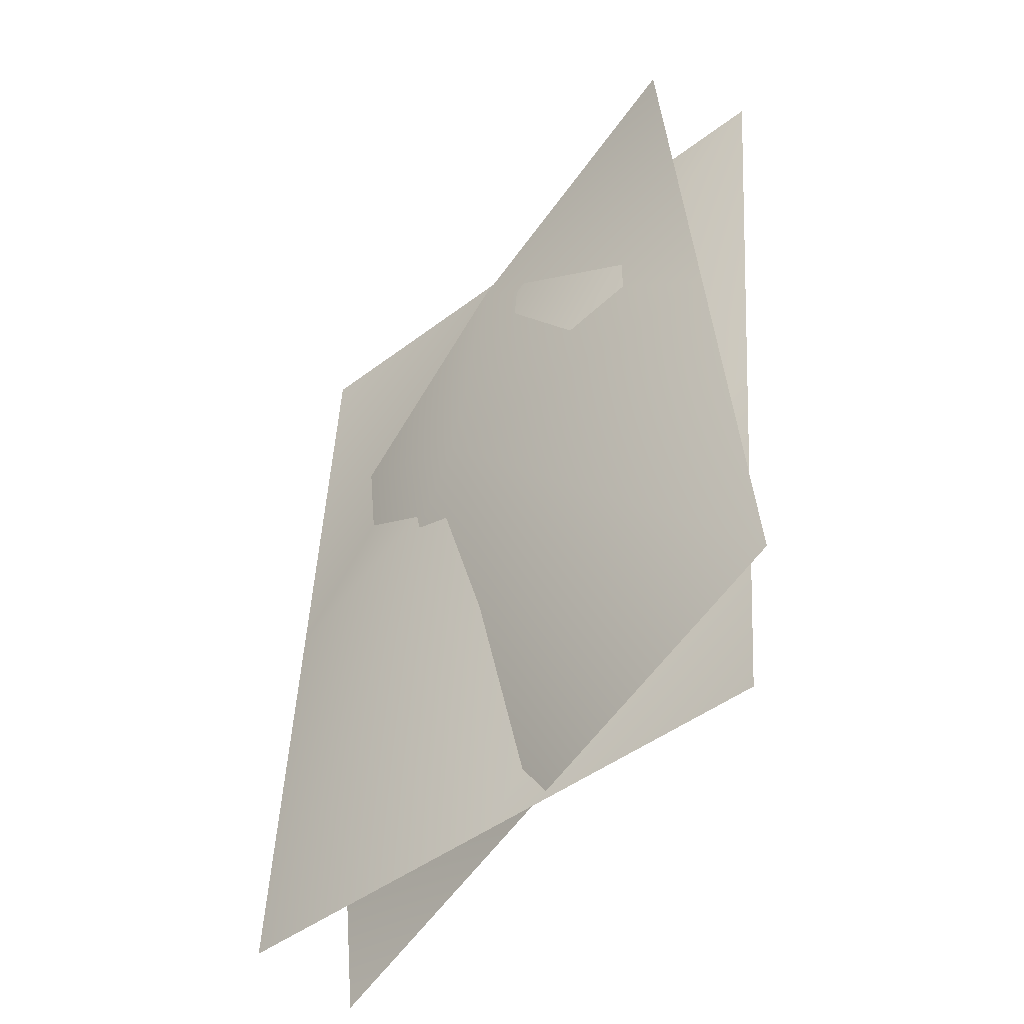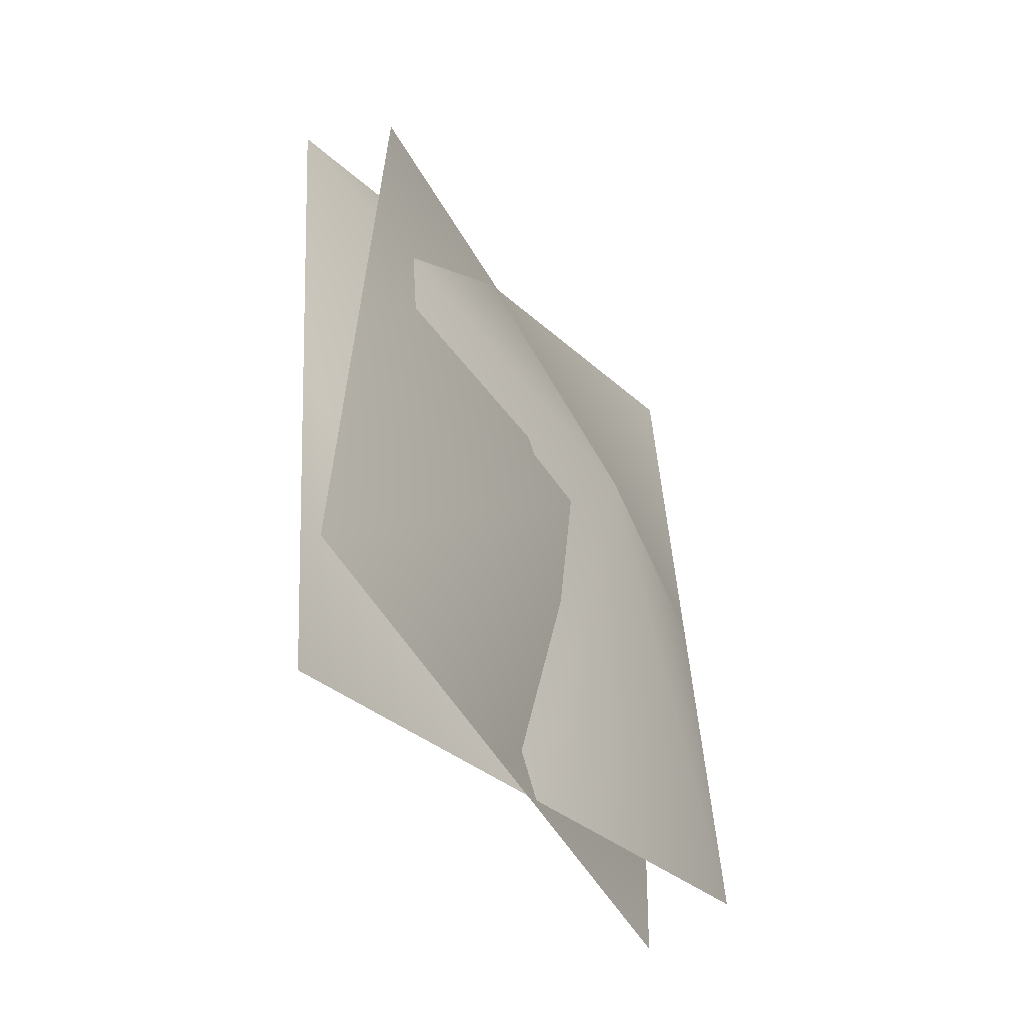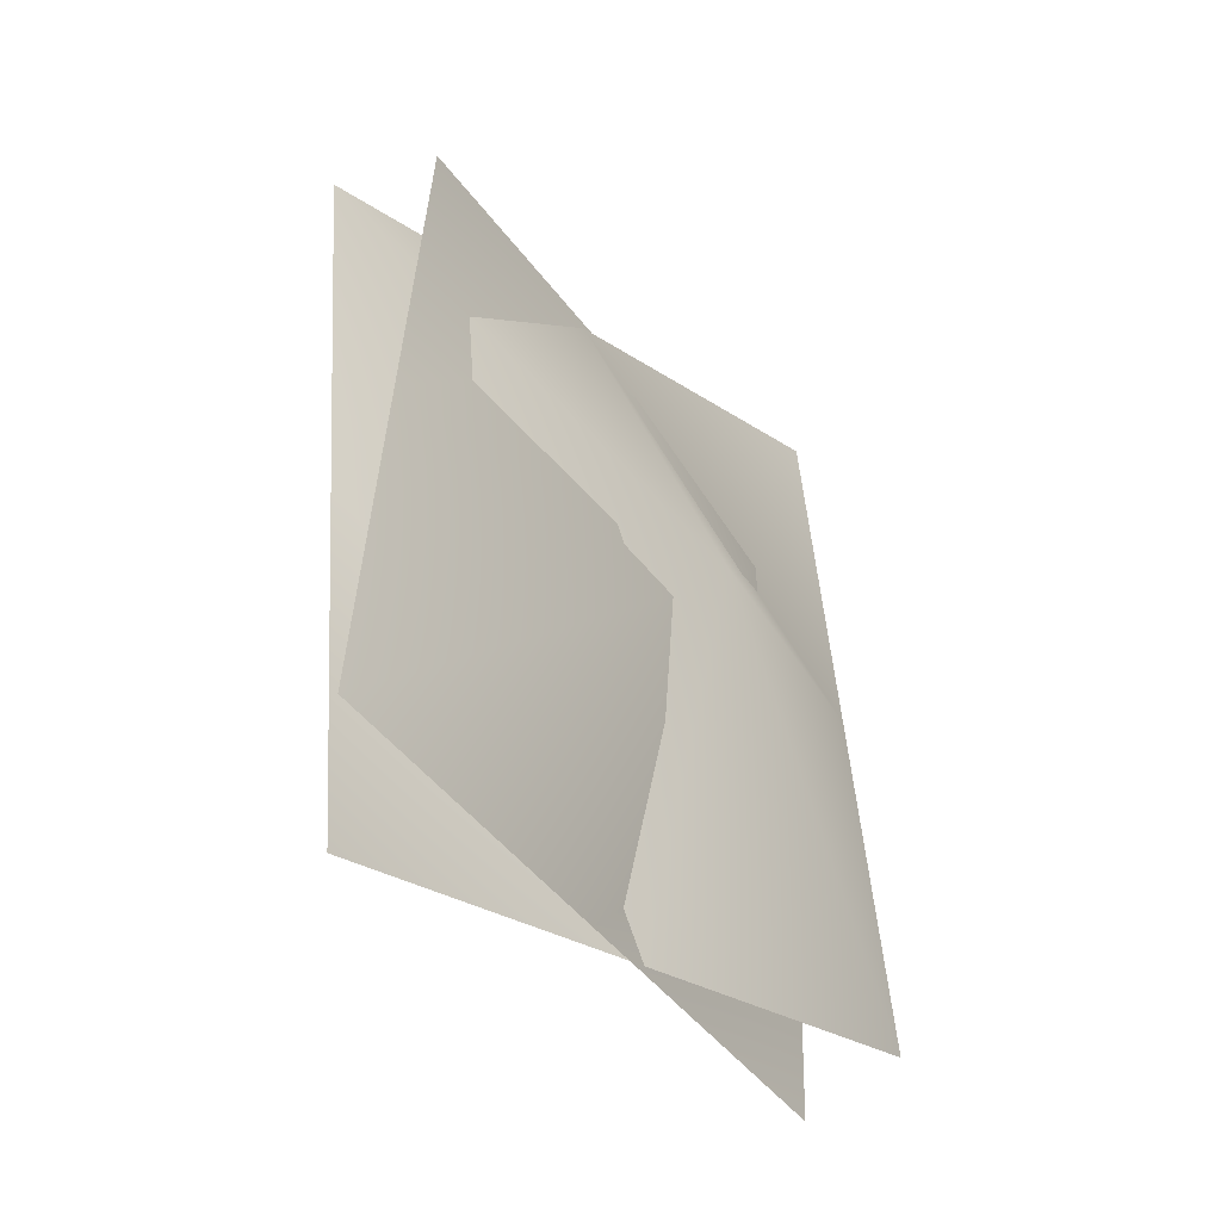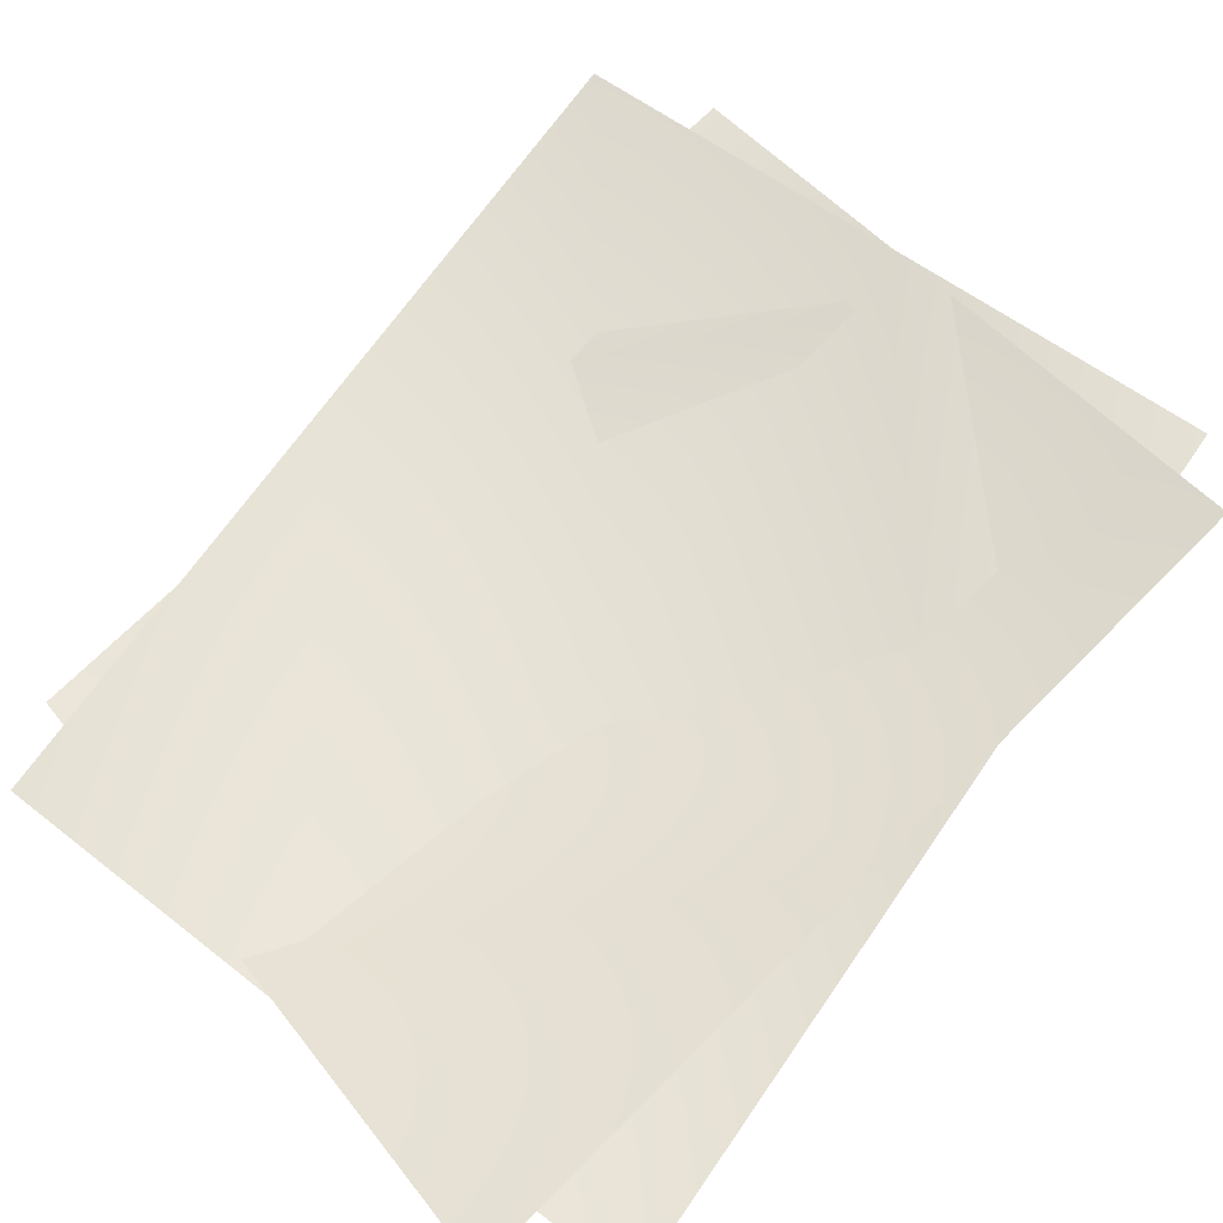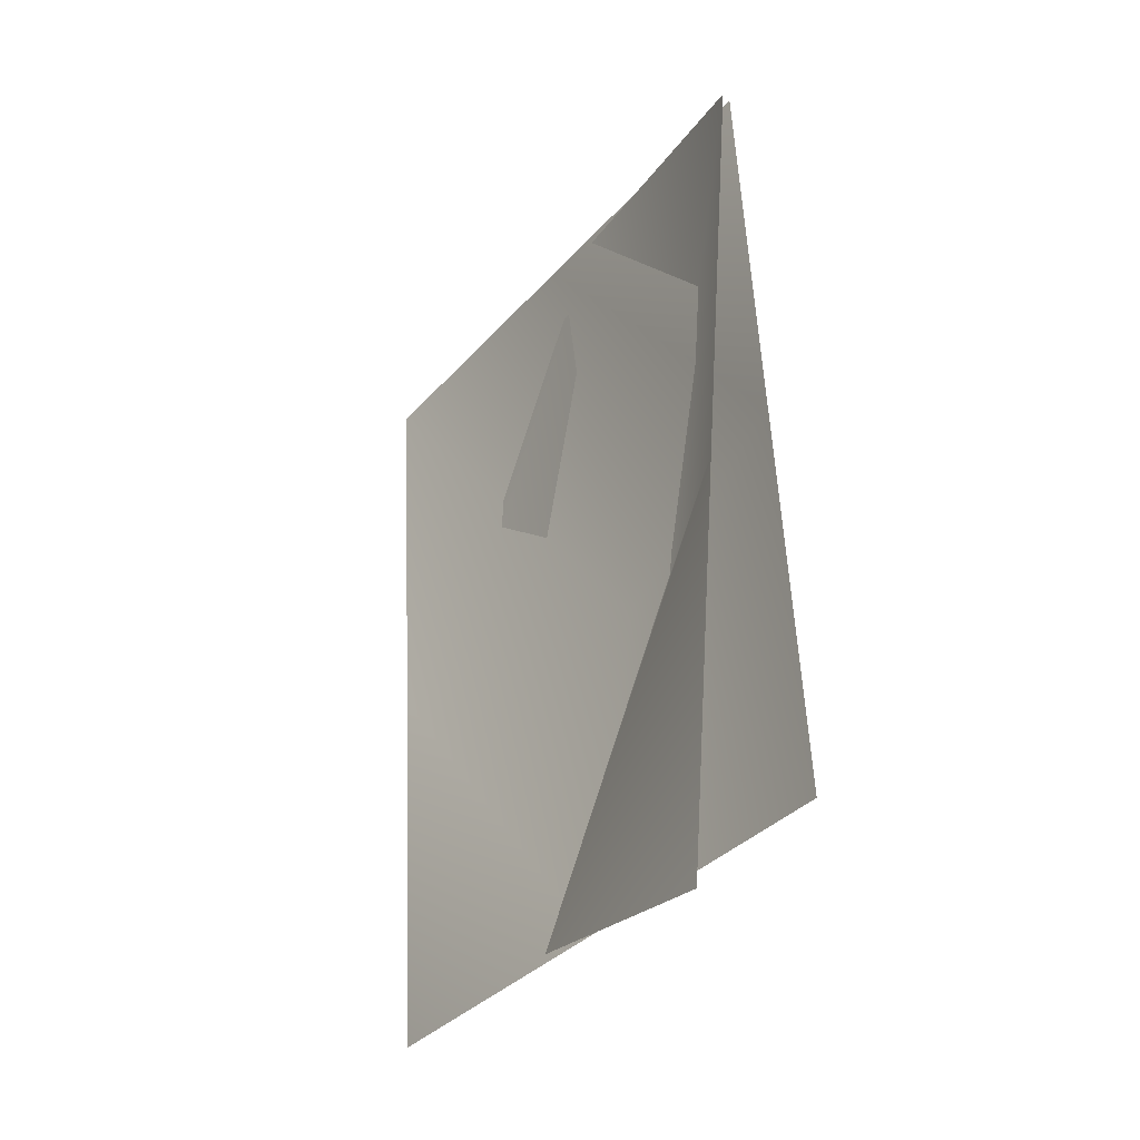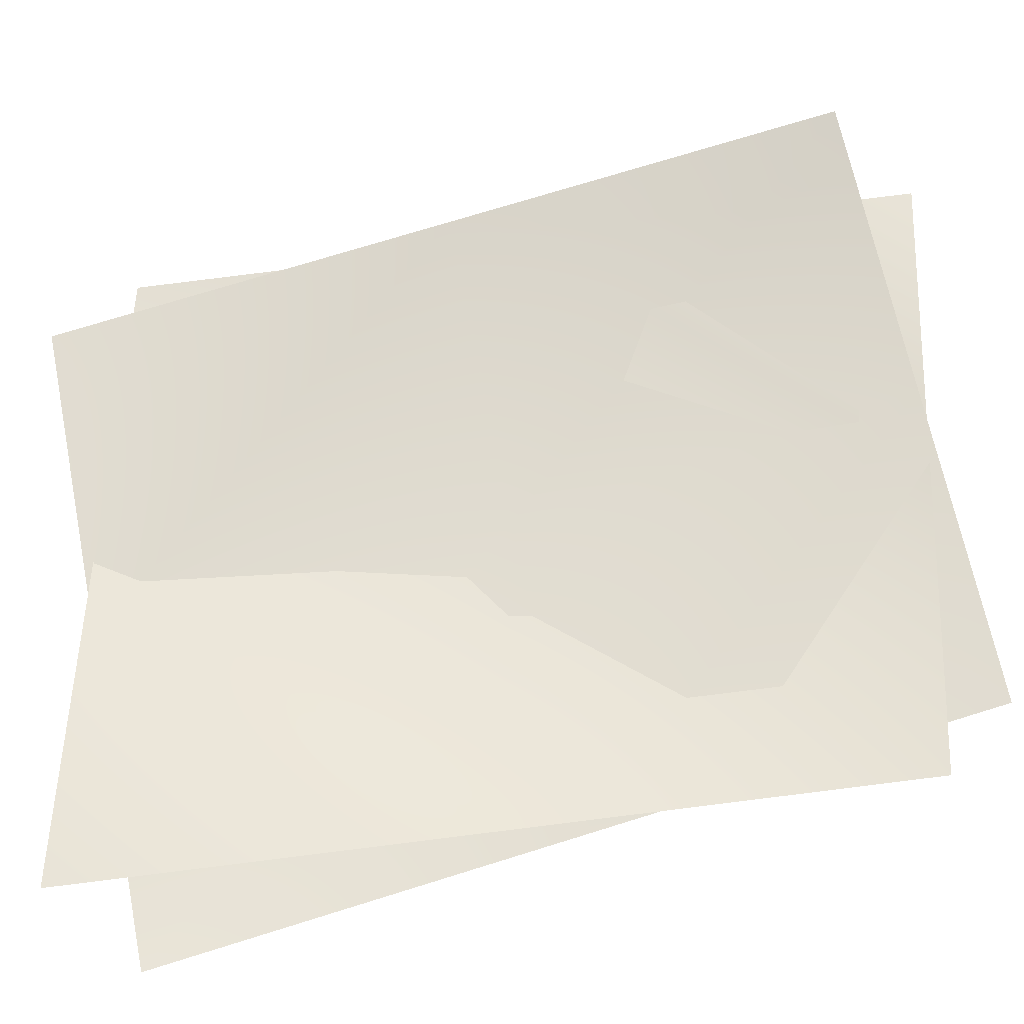
<metadata>
{"format":"obj","ext":"obj","renderer":"f3d","projection":"perspective","resolution":1024,"background":"white","views":[{"elev":-42.8,"azim":32.4,"up":"+Z"},{"elev":-51.1,"azim":-70.8,"up":"+Z"},{"elev":-48.3,"azim":-64.4,"up":"+Z"},{"elev":66.1,"azim":-141.8,"up":"+Y"},{"elev":-34.3,"azim":-132.2,"up":"+Z"},{"elev":75.1,"azim":-103.2,"up":"+Y"}]}
</metadata>
<code>
g spiderweb14
v 1.102e+04 850.4 -8571
v 1.106e+04 948.4 -8925
v 1.133e+04 847.3 -8849
v 1.129e+04 855.5 -8495
v 1.075e+04 1058 -8648
v 1.079e+04 1050 -9002
v 1.098e+04 964.8 -8217
v 1.126e+04 863.7 -8141
v 1.071e+04 1066 -8294
v 1.103e+04 869.2 -8569
v 1.1e+04 958.3 -8935
v 1.071e+04 1004 -8944
v 1.074e+04 1002 -8580
v 1.131e+04 911.4 -8563
v 1.128e+04 913.1 -8927
v 1.105e+04 954.9 -8207
v 1.076e+04 1000 -8216
v 1.133e+04 909.7 -8199
f 8 7 4
f 1 4 7
f 4 1 3
f 2 3 1
f 6 2 5
f 1 5 2
f 5 1 9
f 7 9 1
f 11 14 15
f 14 11 10
f 12 10 11
f 10 12 13
f 10 18 14
f 18 10 16
f 13 16 10
f 16 13 17

</code>
